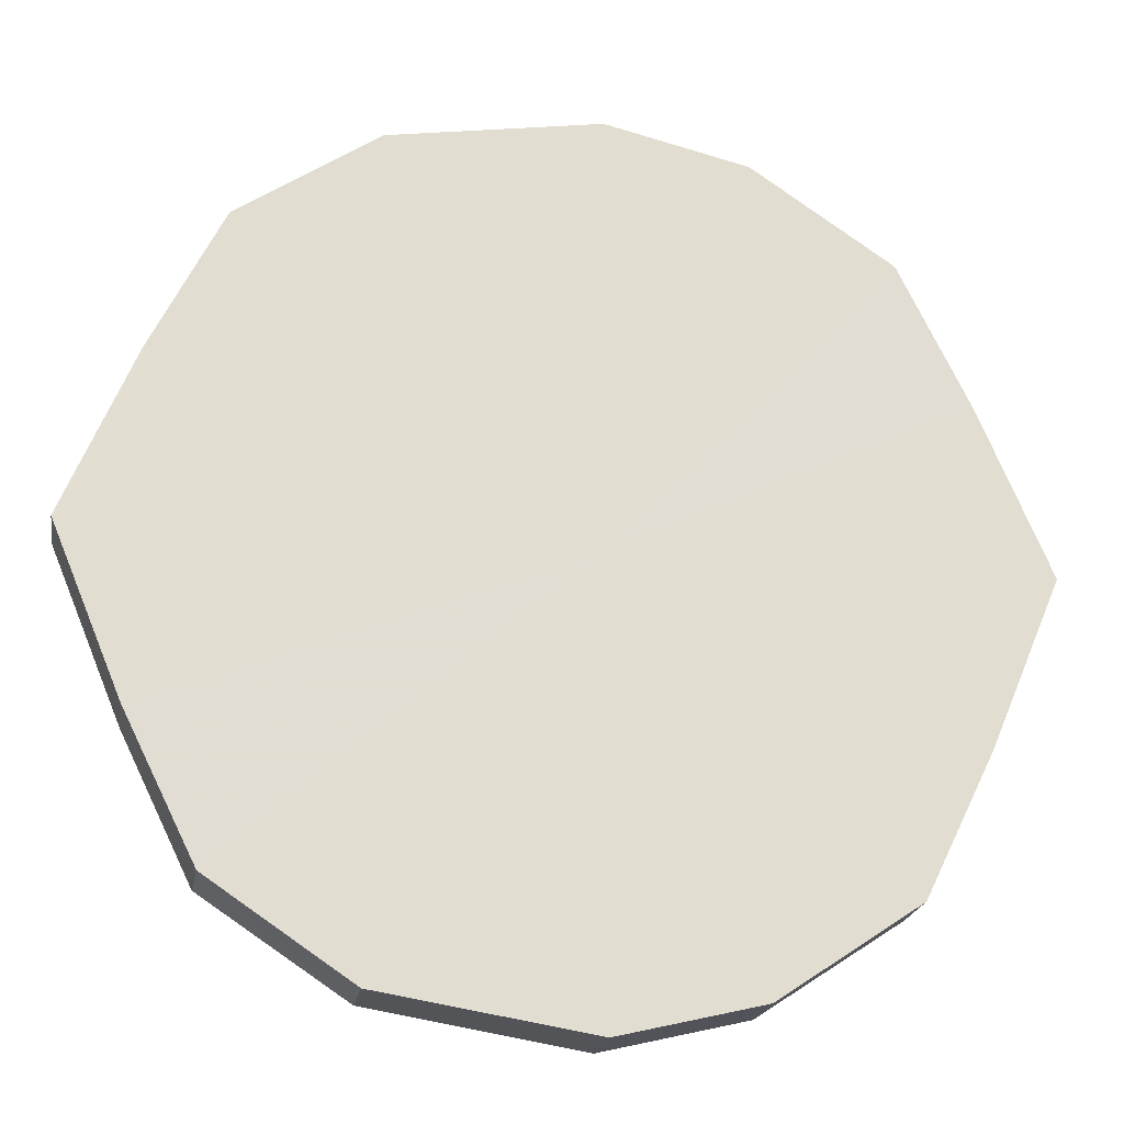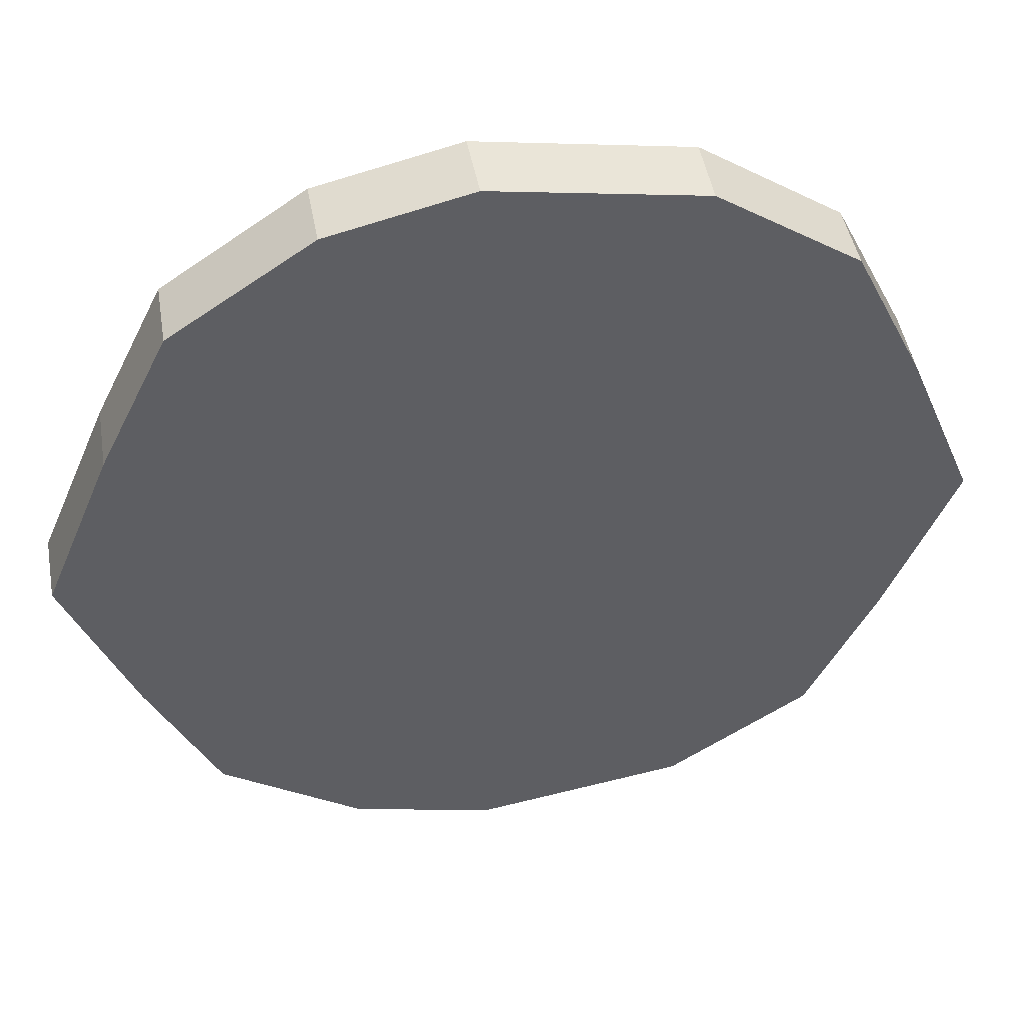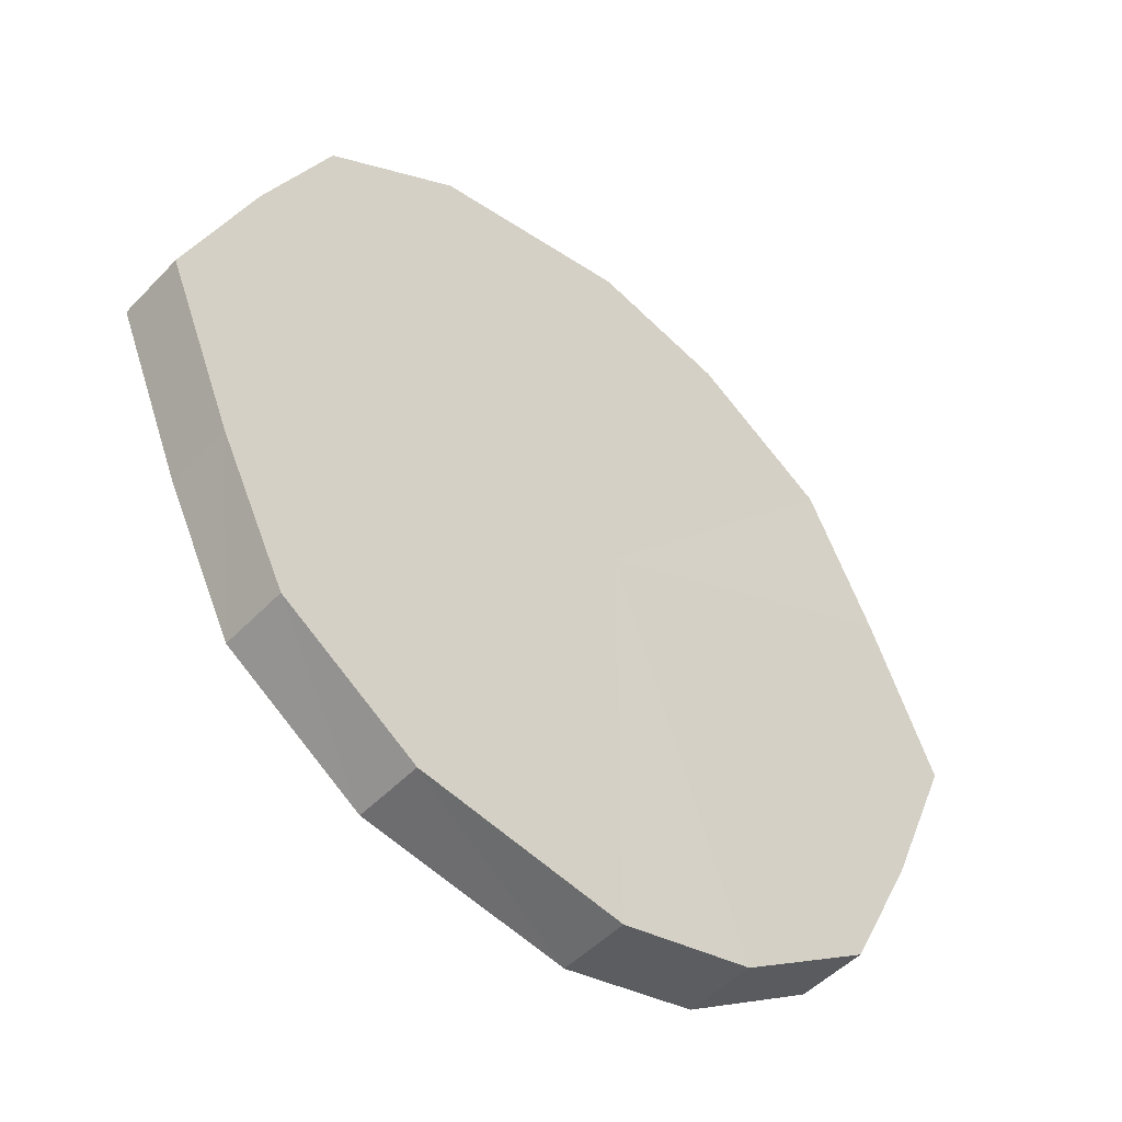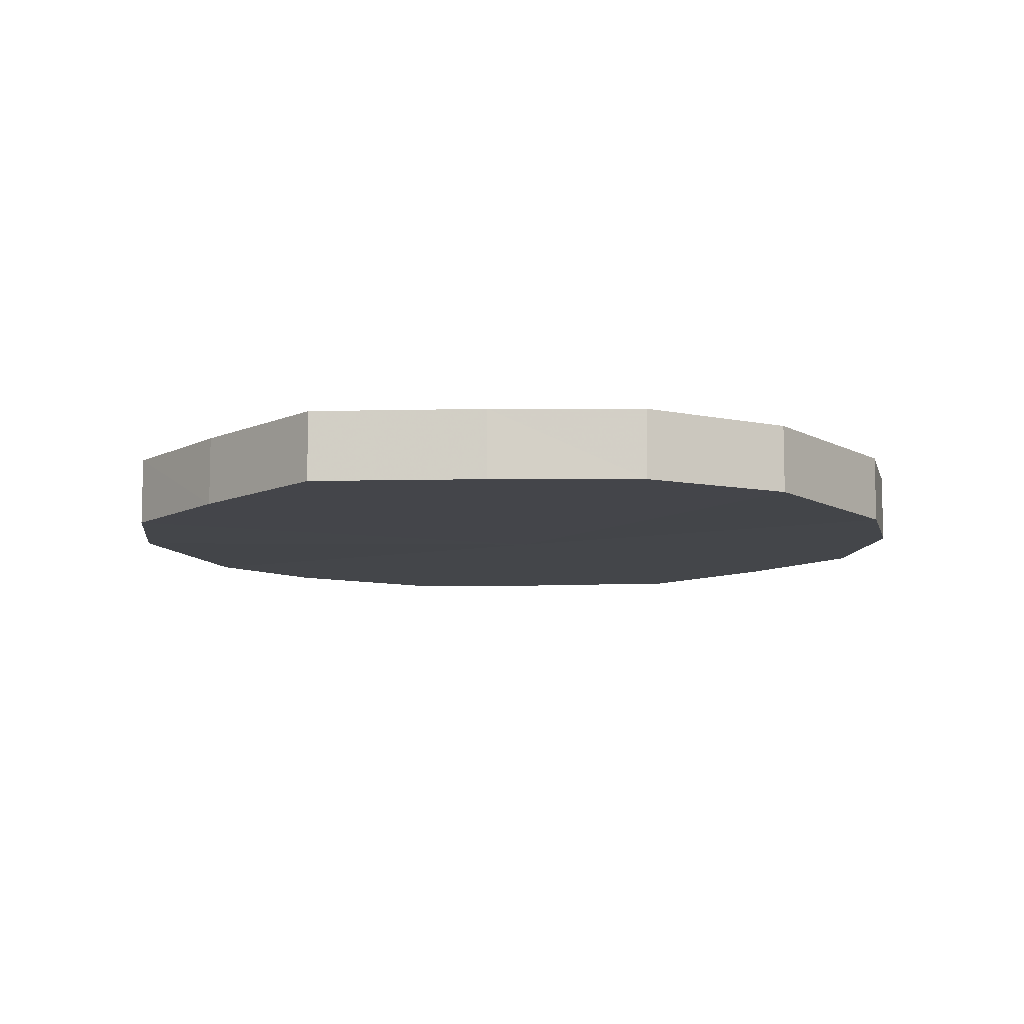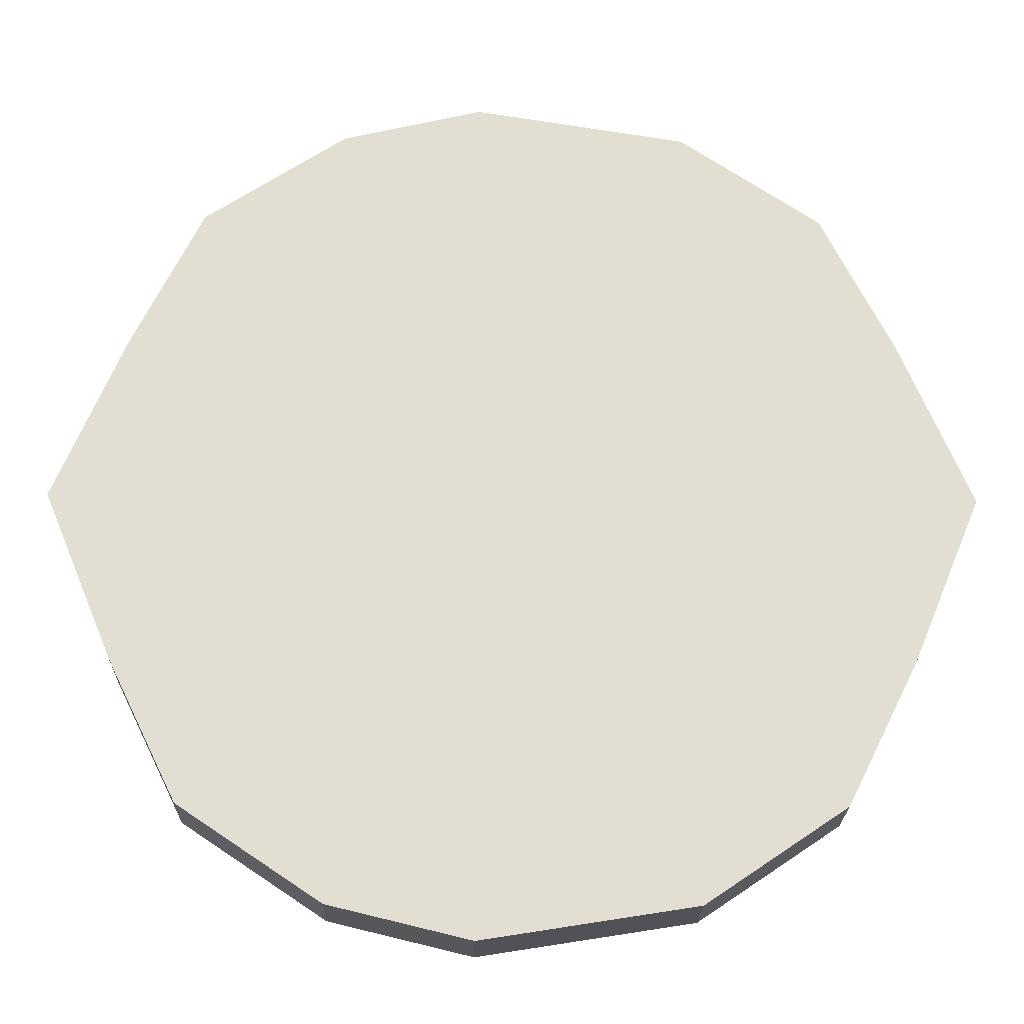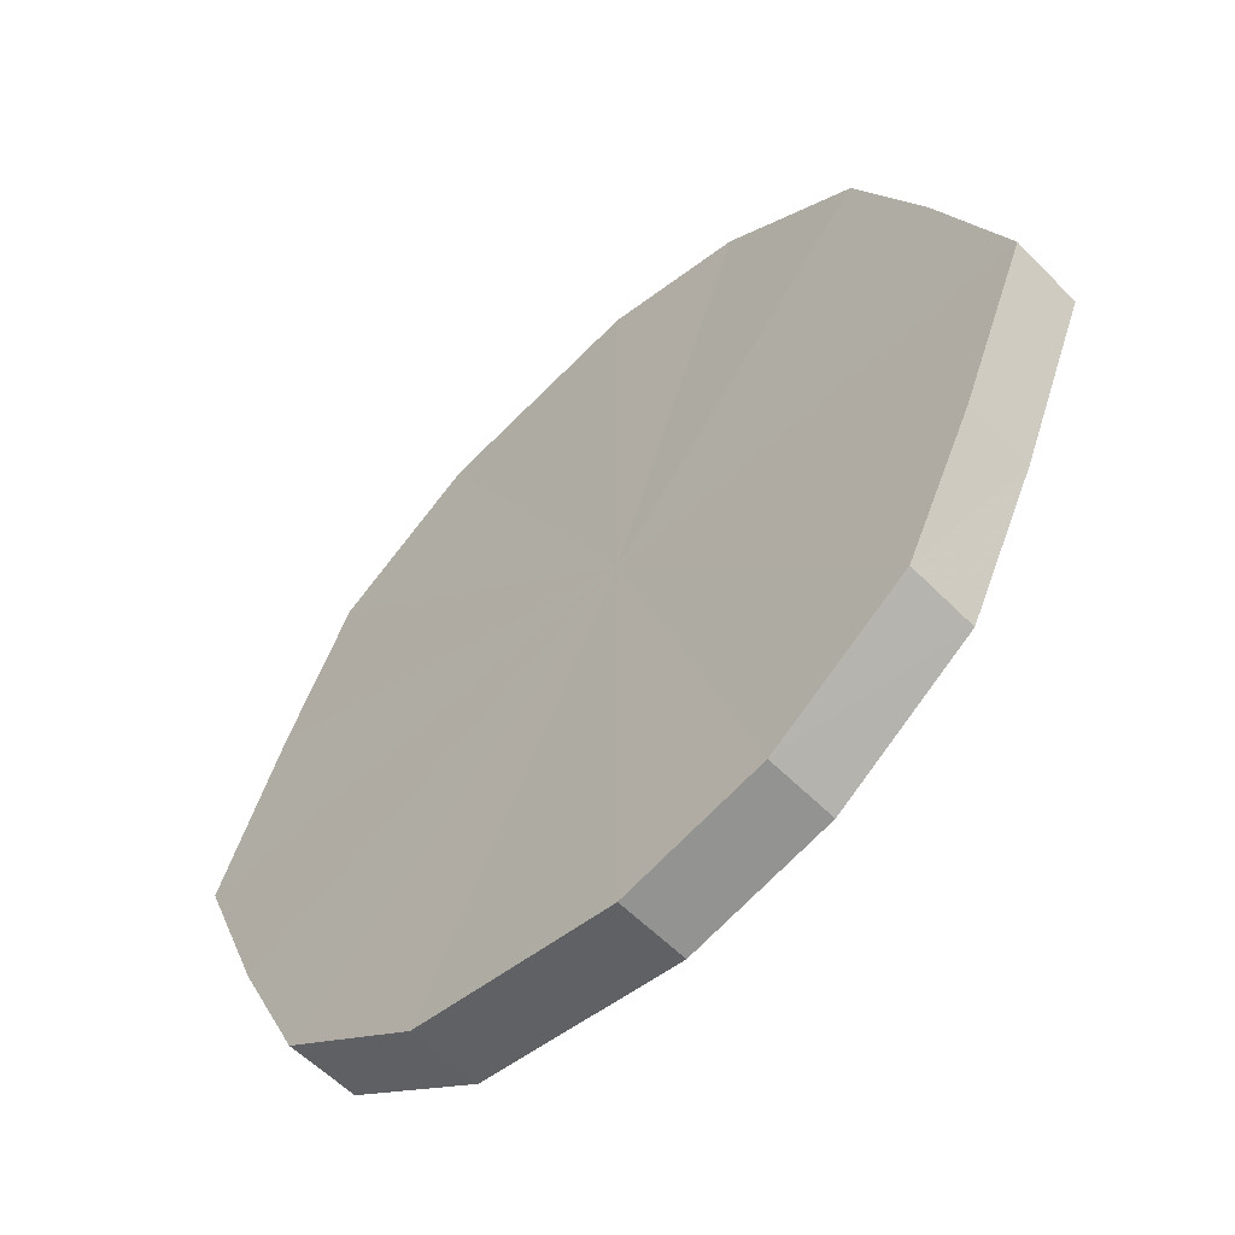
<metadata>
{"format":"obj","ext":"obj","renderer":"f3d","projection":"perspective","resolution":1024,"background":"white","views":[{"elev":-21.3,"azim":170.2,"up":"+Z"},{"elev":46.3,"azim":-9.8,"up":"+Z"},{"elev":-49.3,"azim":138.5,"up":"+Z"},{"elev":-9.3,"azim":116.8,"up":"+Y"},{"elev":-22.2,"azim":-1.1,"up":"+Z"},{"elev":-57.1,"azim":-136.2,"up":"+Z"}]}
</metadata>
<code>
o 15441
v 2221 1870 14.32
v 2221 1870 14.29
v 2221 1870 14.32
v 2221 1870 14.27
v 2221 1870 14.29
v 2221 1870 14.34
v 2221 1870 14.34
v 2221 1870 14.26
v 2221 1870 14.27
v 2221 1870 14.36
v 2221 1870 14.36
v 2221 1870 14.25
v 2221 1870 14.26
v 2221 1870 14.37
v 2221 1870 14.37
v 2221 1870 14.26
v 2221 1870 14.25
v 2221 1870 14.38
v 2221 1870 14.38
v 2221 1870 14.27
v 2221 1870 14.26
v 2221 1870 14.37
v 2221 1870 14.37
v 2221 1870 14.29
v 2221 1870 14.27
v 2221 1870 14.36
v 2221 1870 14.36
v 2221 1870 14.32
v 2221 1870 14.29
v 2221 1870 14.34
v 2221 1870 14.34
v 2221 1870 14.32
v 2221 1870 14.32
v 2221 1870 14.29
v 2221 1870 14.29
v 2221 1870 14.27
v 2221 1870 14.27
v 2221 1870 14.34
v 2221 1870 14.32
v 2221 1870 14.36
v 2221 1870 14.34
v 2221 1870 14.26
v 2221 1870 14.26
v 2221 1870 14.37
v 2221 1870 14.36
v 2221 1870 14.38
v 2221 1870 14.37
v 2221 1870 14.25
v 2221 1870 14.25
v 2221 1870 14.37
v 2221 1870 14.38
v 2221 1870 14.36
v 2221 1870 14.37
v 2221 1870 14.26
v 2221 1870 14.26
v 2221 1870 14.34
v 2221 1870 14.36
v 2221 1870 14.32
v 2221 1870 14.34
v 2221 1870 14.27
v 2221 1870 14.27
v 2221 1870 14.29
v 2221 1870 14.32
v 2221 1870 14.29
v 2221 1870 14.32
v 2221 1870 14.29
v 2221 1870 14.32
v 2221 1870 14.27
v 2221 1870 14.34
v 2221 1870 14.26
v 2221 1870 14.36
v 2221 1870 14.25
v 2221 1870 14.37
v 2221 1870 14.26
v 2221 1870 14.38
v 2221 1870 14.27
v 2221 1870 14.37
v 2221 1870 14.29
v 2221 1870 14.36
v 2221 1870 14.32
v 2221 1870 14.34
v 2221 1870 14.32
v 2221 1870 14.32
v 2221 1870 14.29
v 2221 1870 14.34
v 2221 1870 14.27
v 2221 1870 14.36
v 2221 1870 14.26
v 2221 1870 14.37
v 2221 1870 14.25
v 2221 1870 14.38
v 2221 1870 14.26
v 2221 1870 14.37
v 2221 1870 14.27
v 2221 1870 14.36
v 2221 1870 14.29
v 2221 1870 14.34
v 2221 1870 14.32
f 1 2 3
f 2 4 5
f 6 1 7
f 4 8 9
f 10 6 11
f 8 12 13
f 14 10 15
f 12 16 17
f 18 14 19
f 16 20 21
f 22 18 23
f 20 24 25
f 26 22 27
f 24 28 29
f 30 26 31
f 28 30 32
f 33 34 35
f 35 36 37
f 38 39 33
f 40 41 38
f 37 42 43
f 44 45 40
f 46 47 44
f 43 48 49
f 50 51 46
f 52 53 50
f 49 54 55
f 56 57 52
f 58 59 56
f 55 60 61
f 62 63 58
f 61 64 62
f 65 66 67
f 65 68 66
f 65 67 69
f 65 70 68
f 65 69 71
f 65 72 70
f 65 71 73
f 65 74 72
f 65 73 75
f 65 76 74
f 65 75 77
f 65 78 76
f 65 77 79
f 65 80 78
f 65 79 81
f 65 81 80
f 82 83 84
f 82 85 83
f 82 84 86
f 82 87 85
f 82 86 88
f 82 89 87
f 82 88 90
f 82 91 89
f 82 90 92
f 82 93 91
f 82 92 94
f 82 95 93
f 82 94 96
f 82 97 95
f 82 96 98
f 82 98 97

</code>
